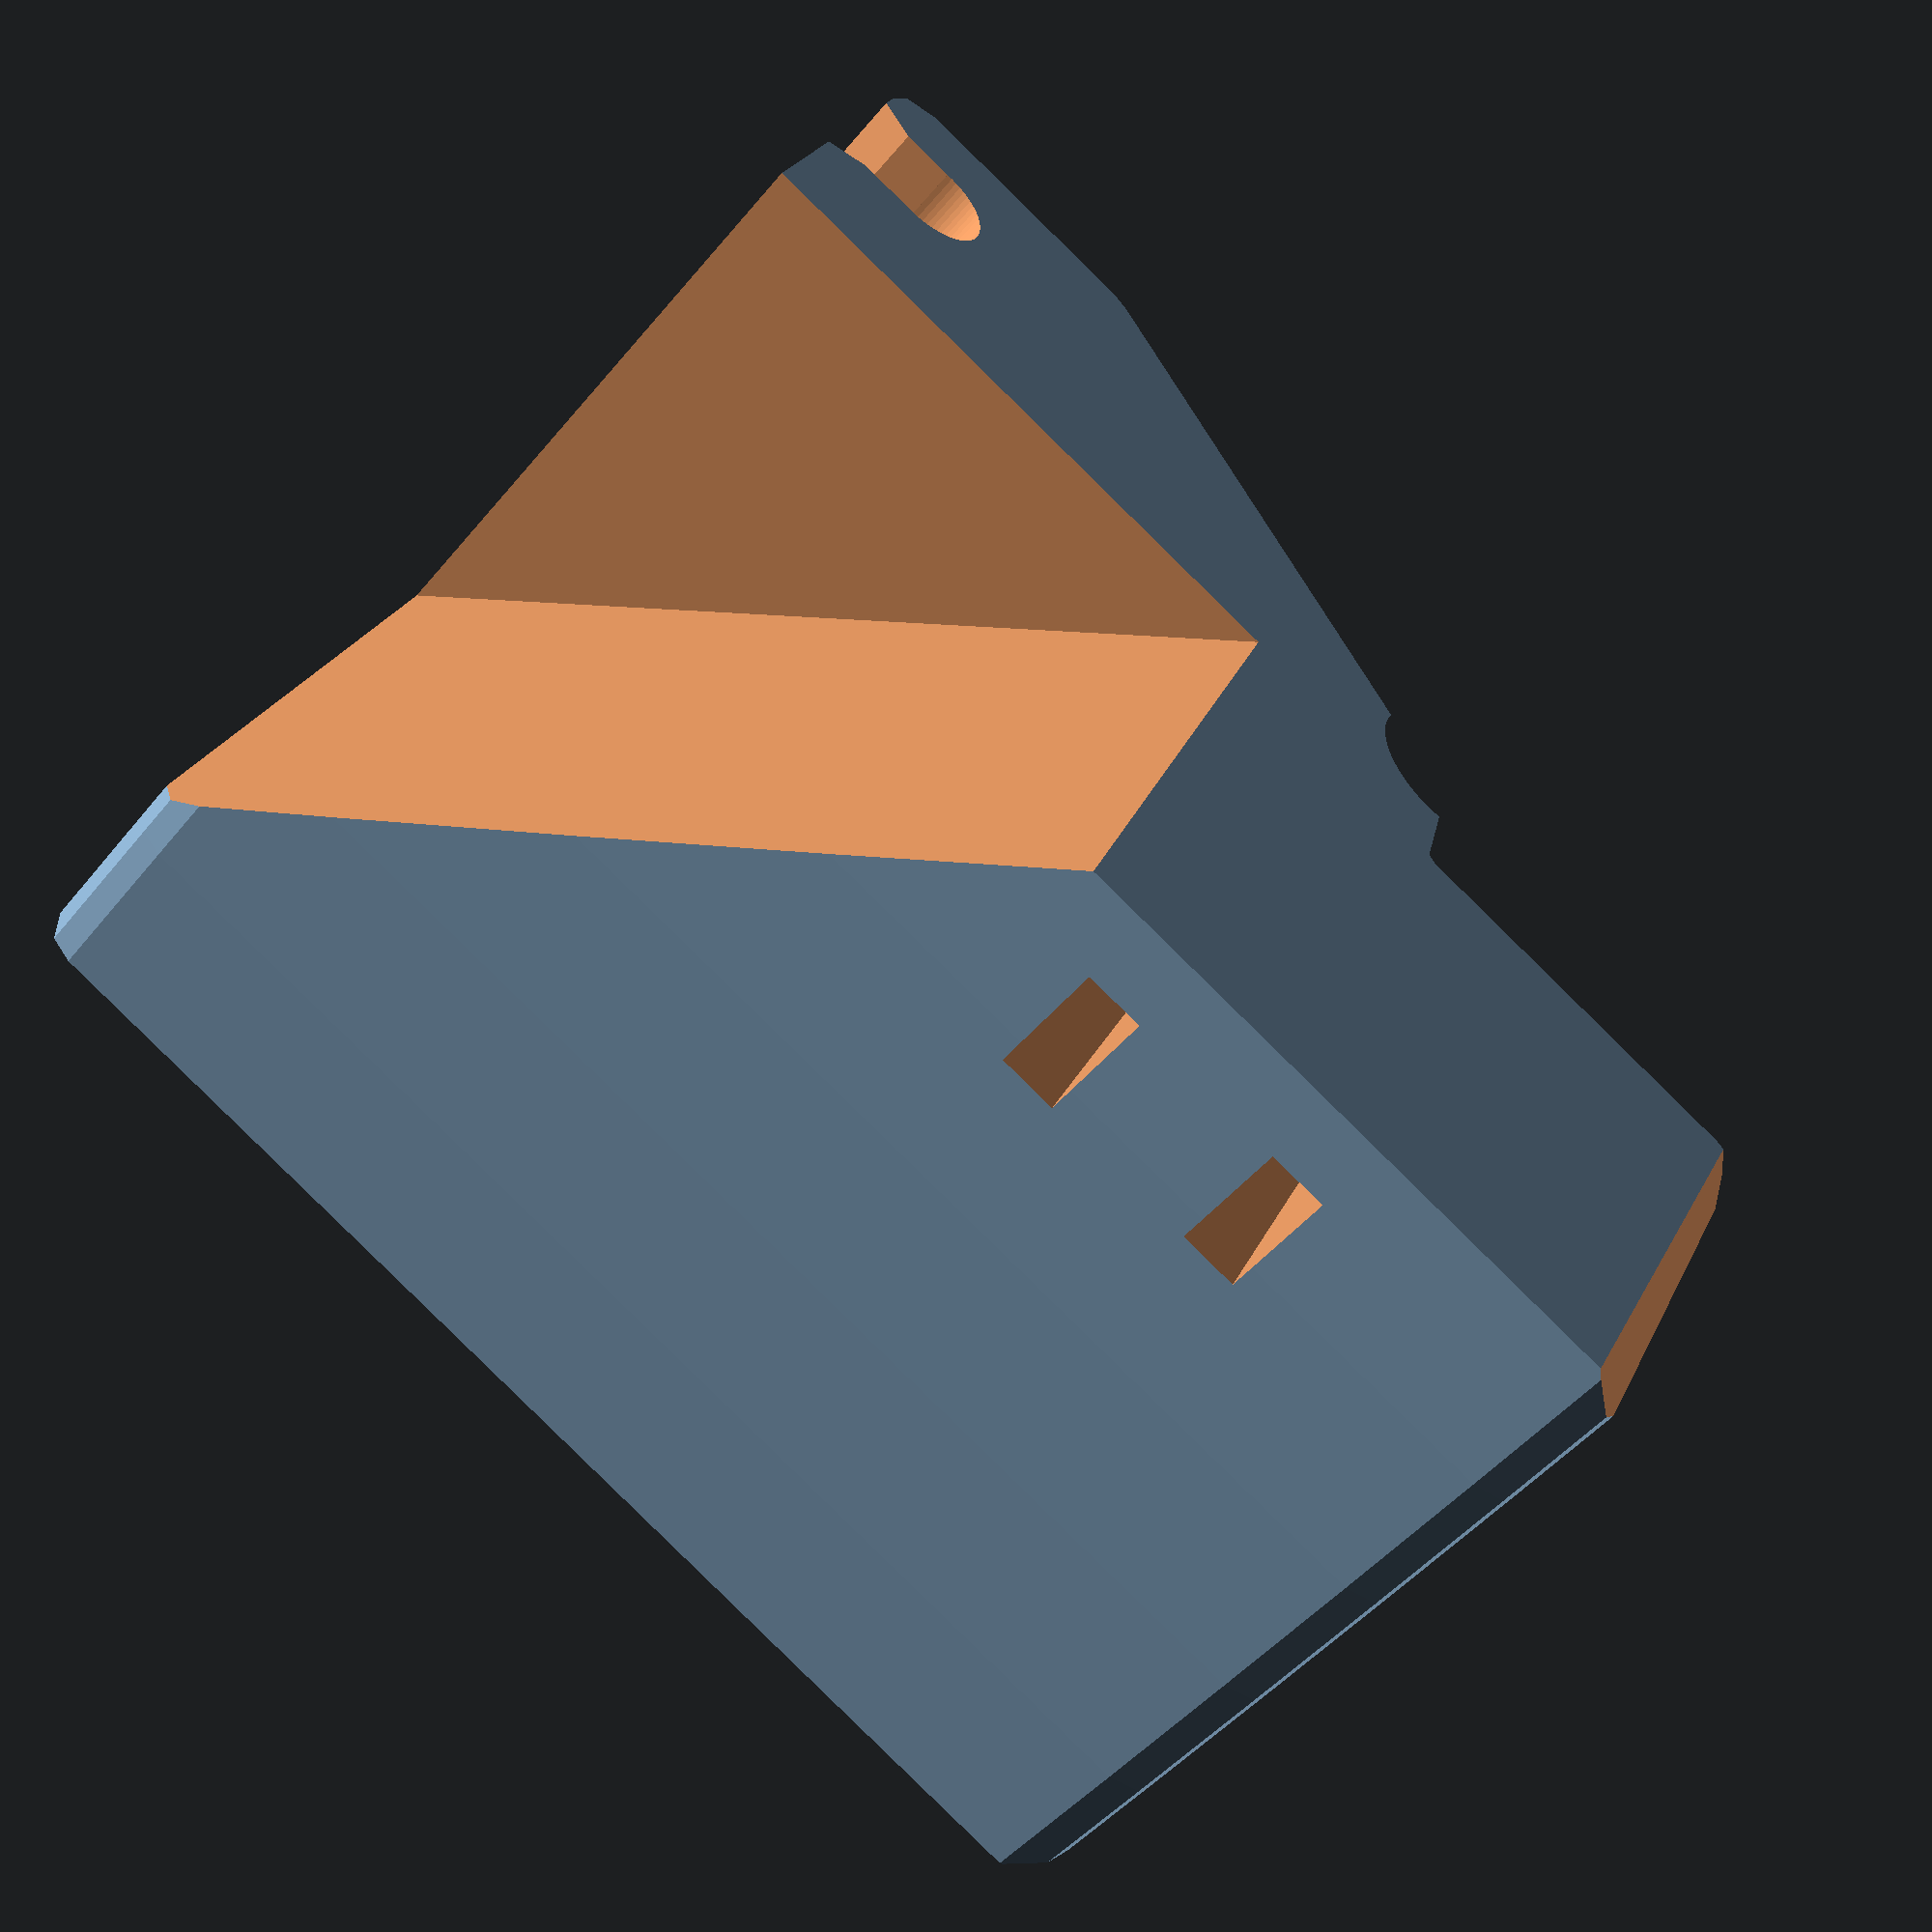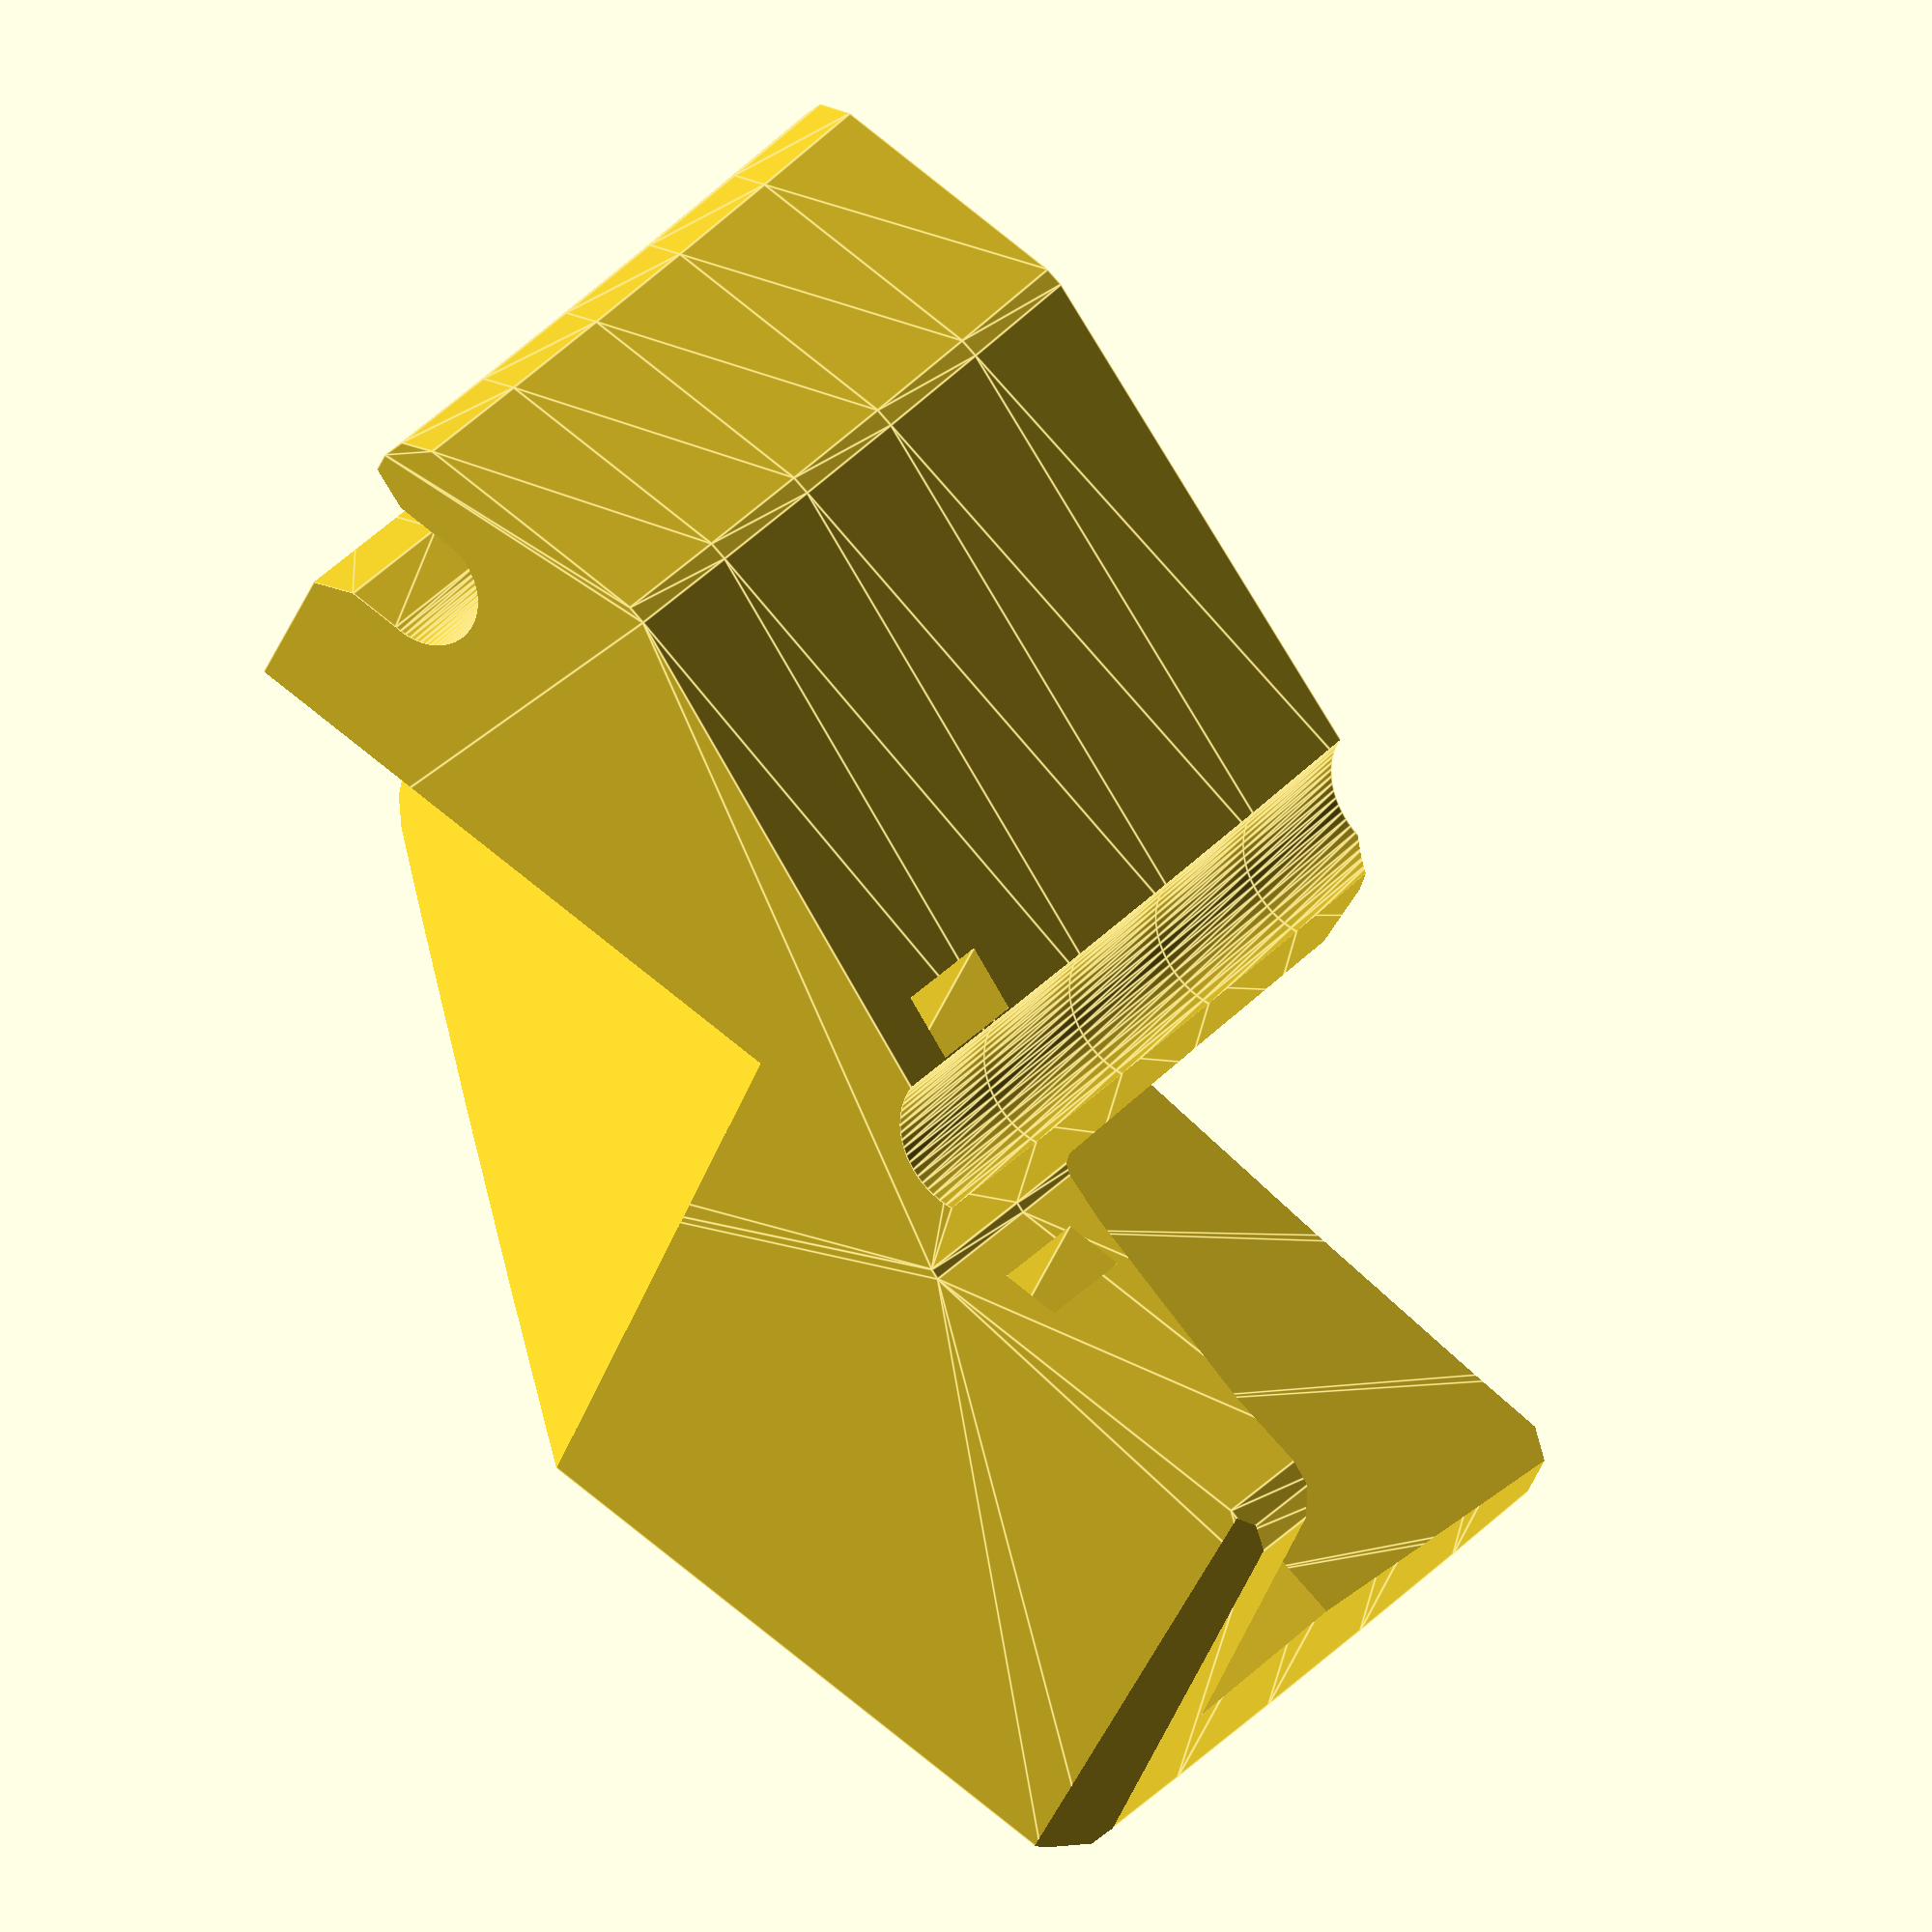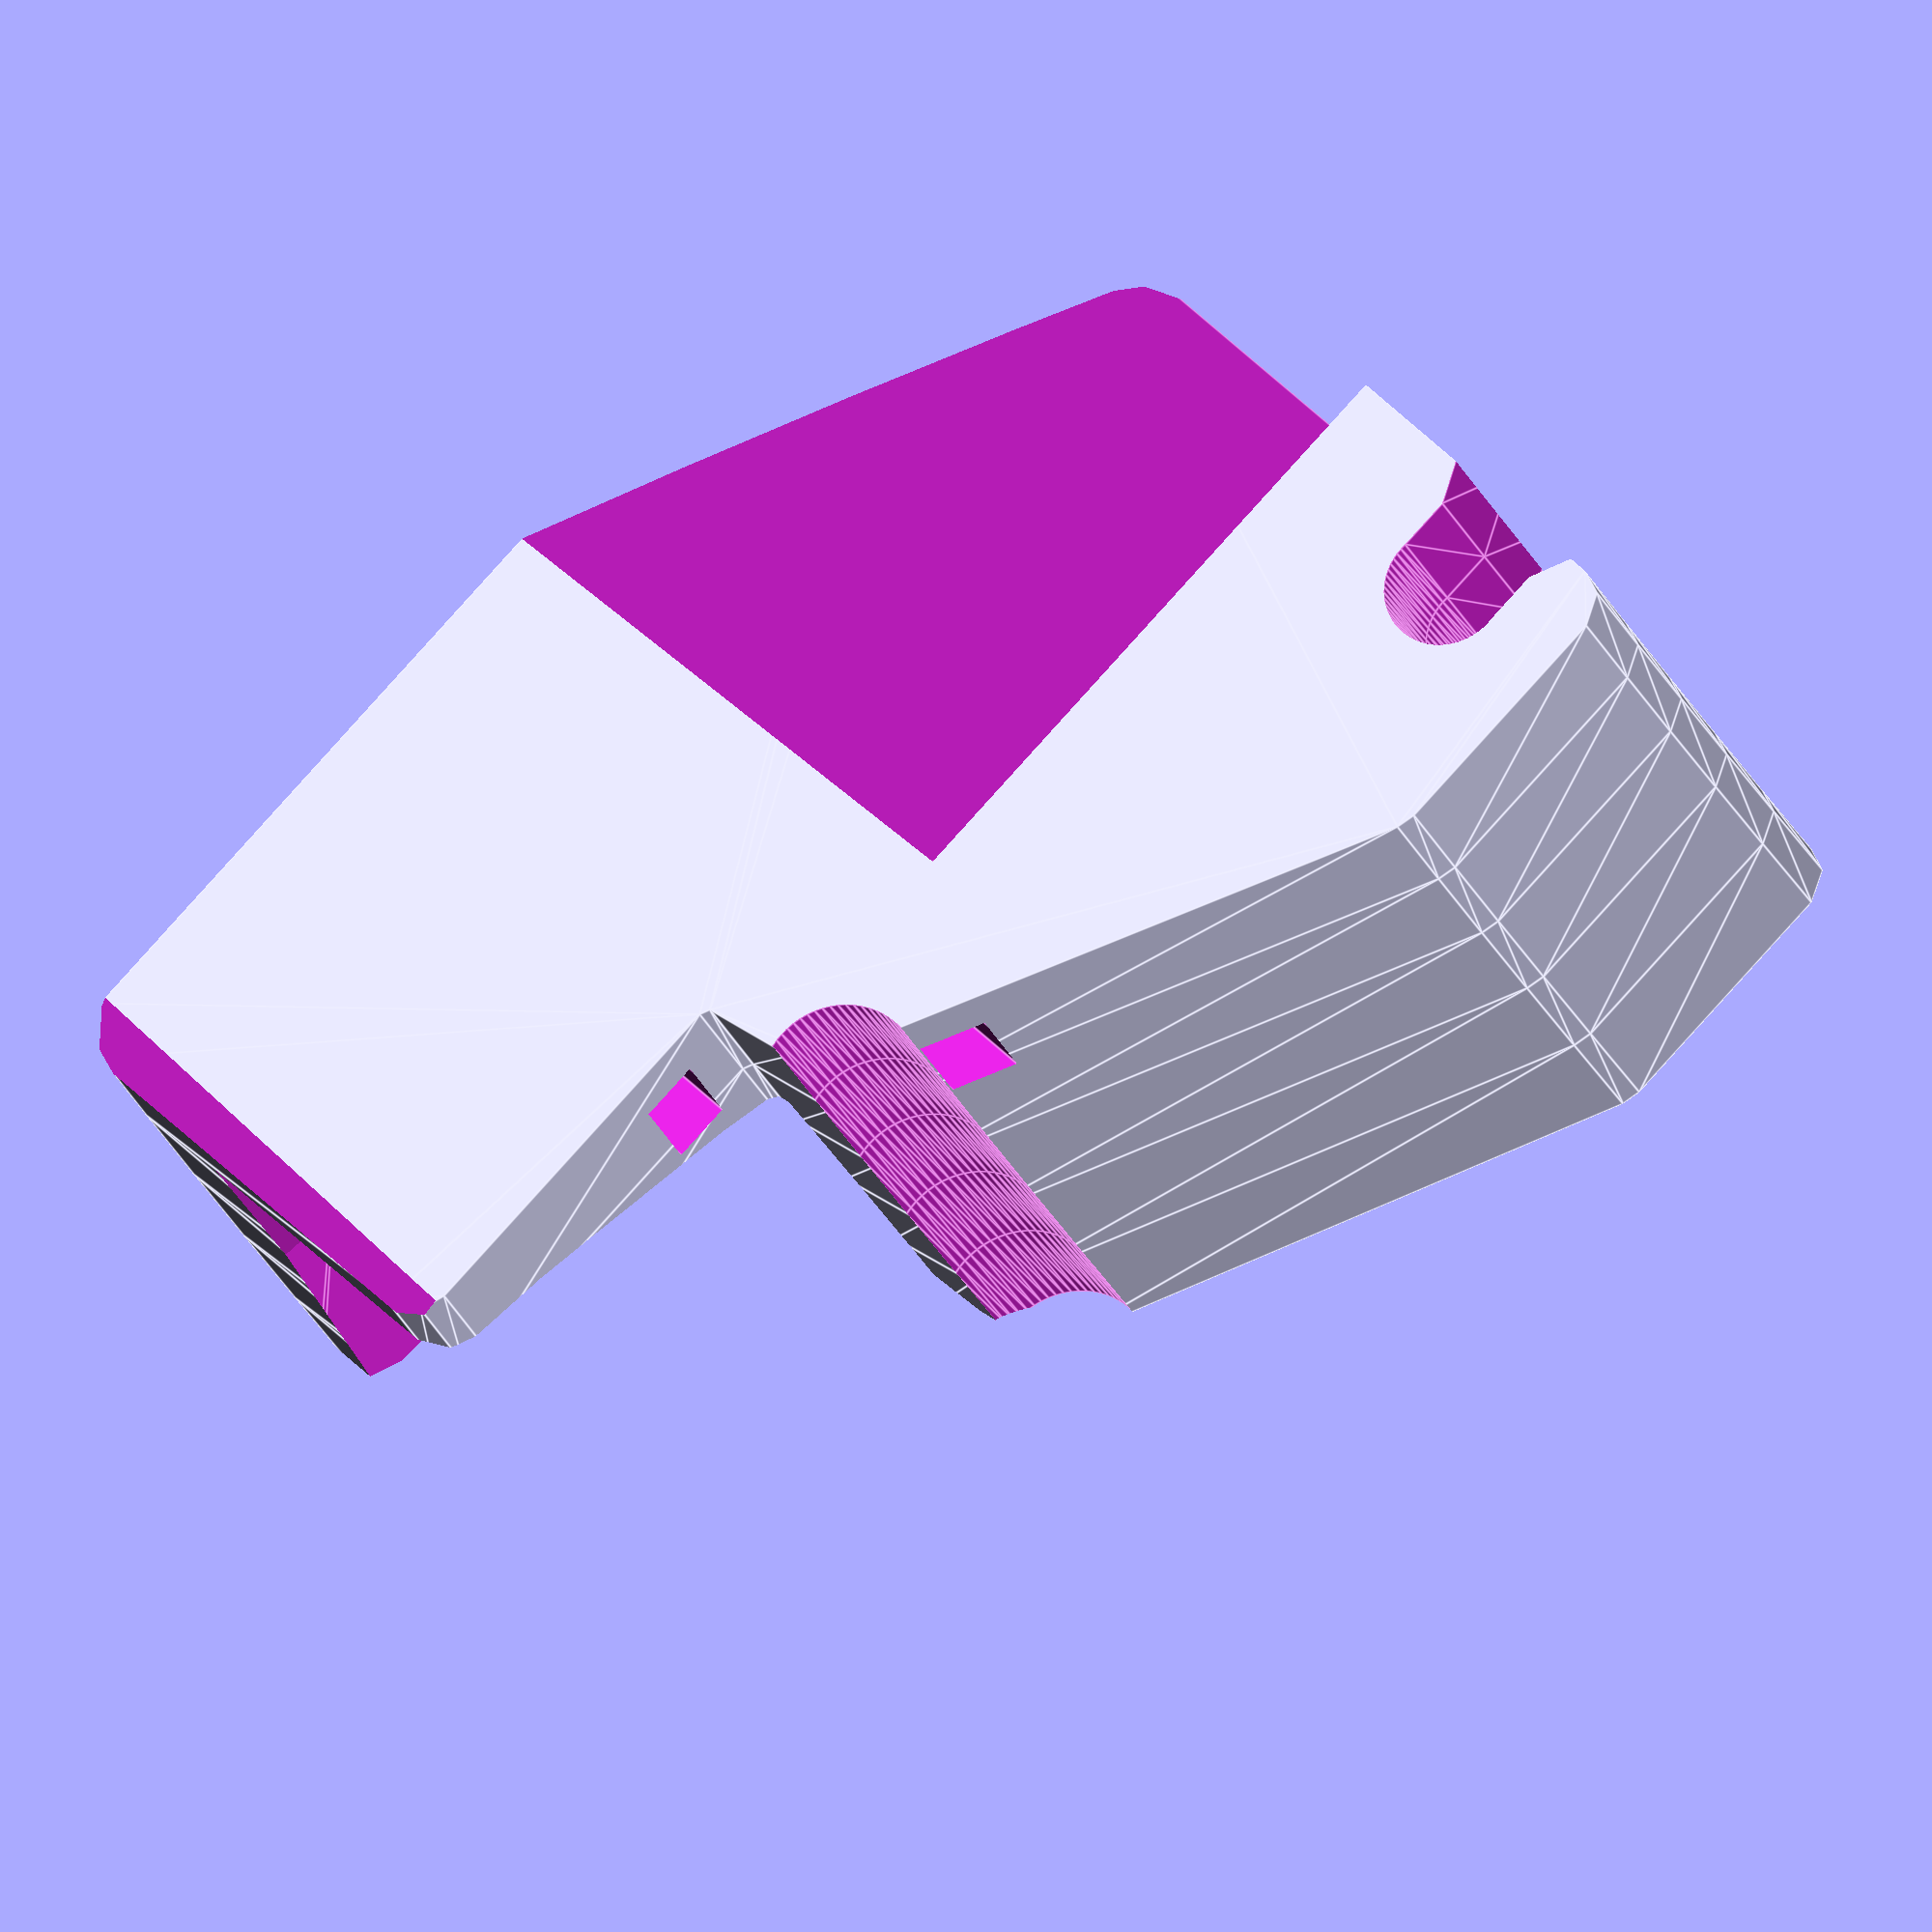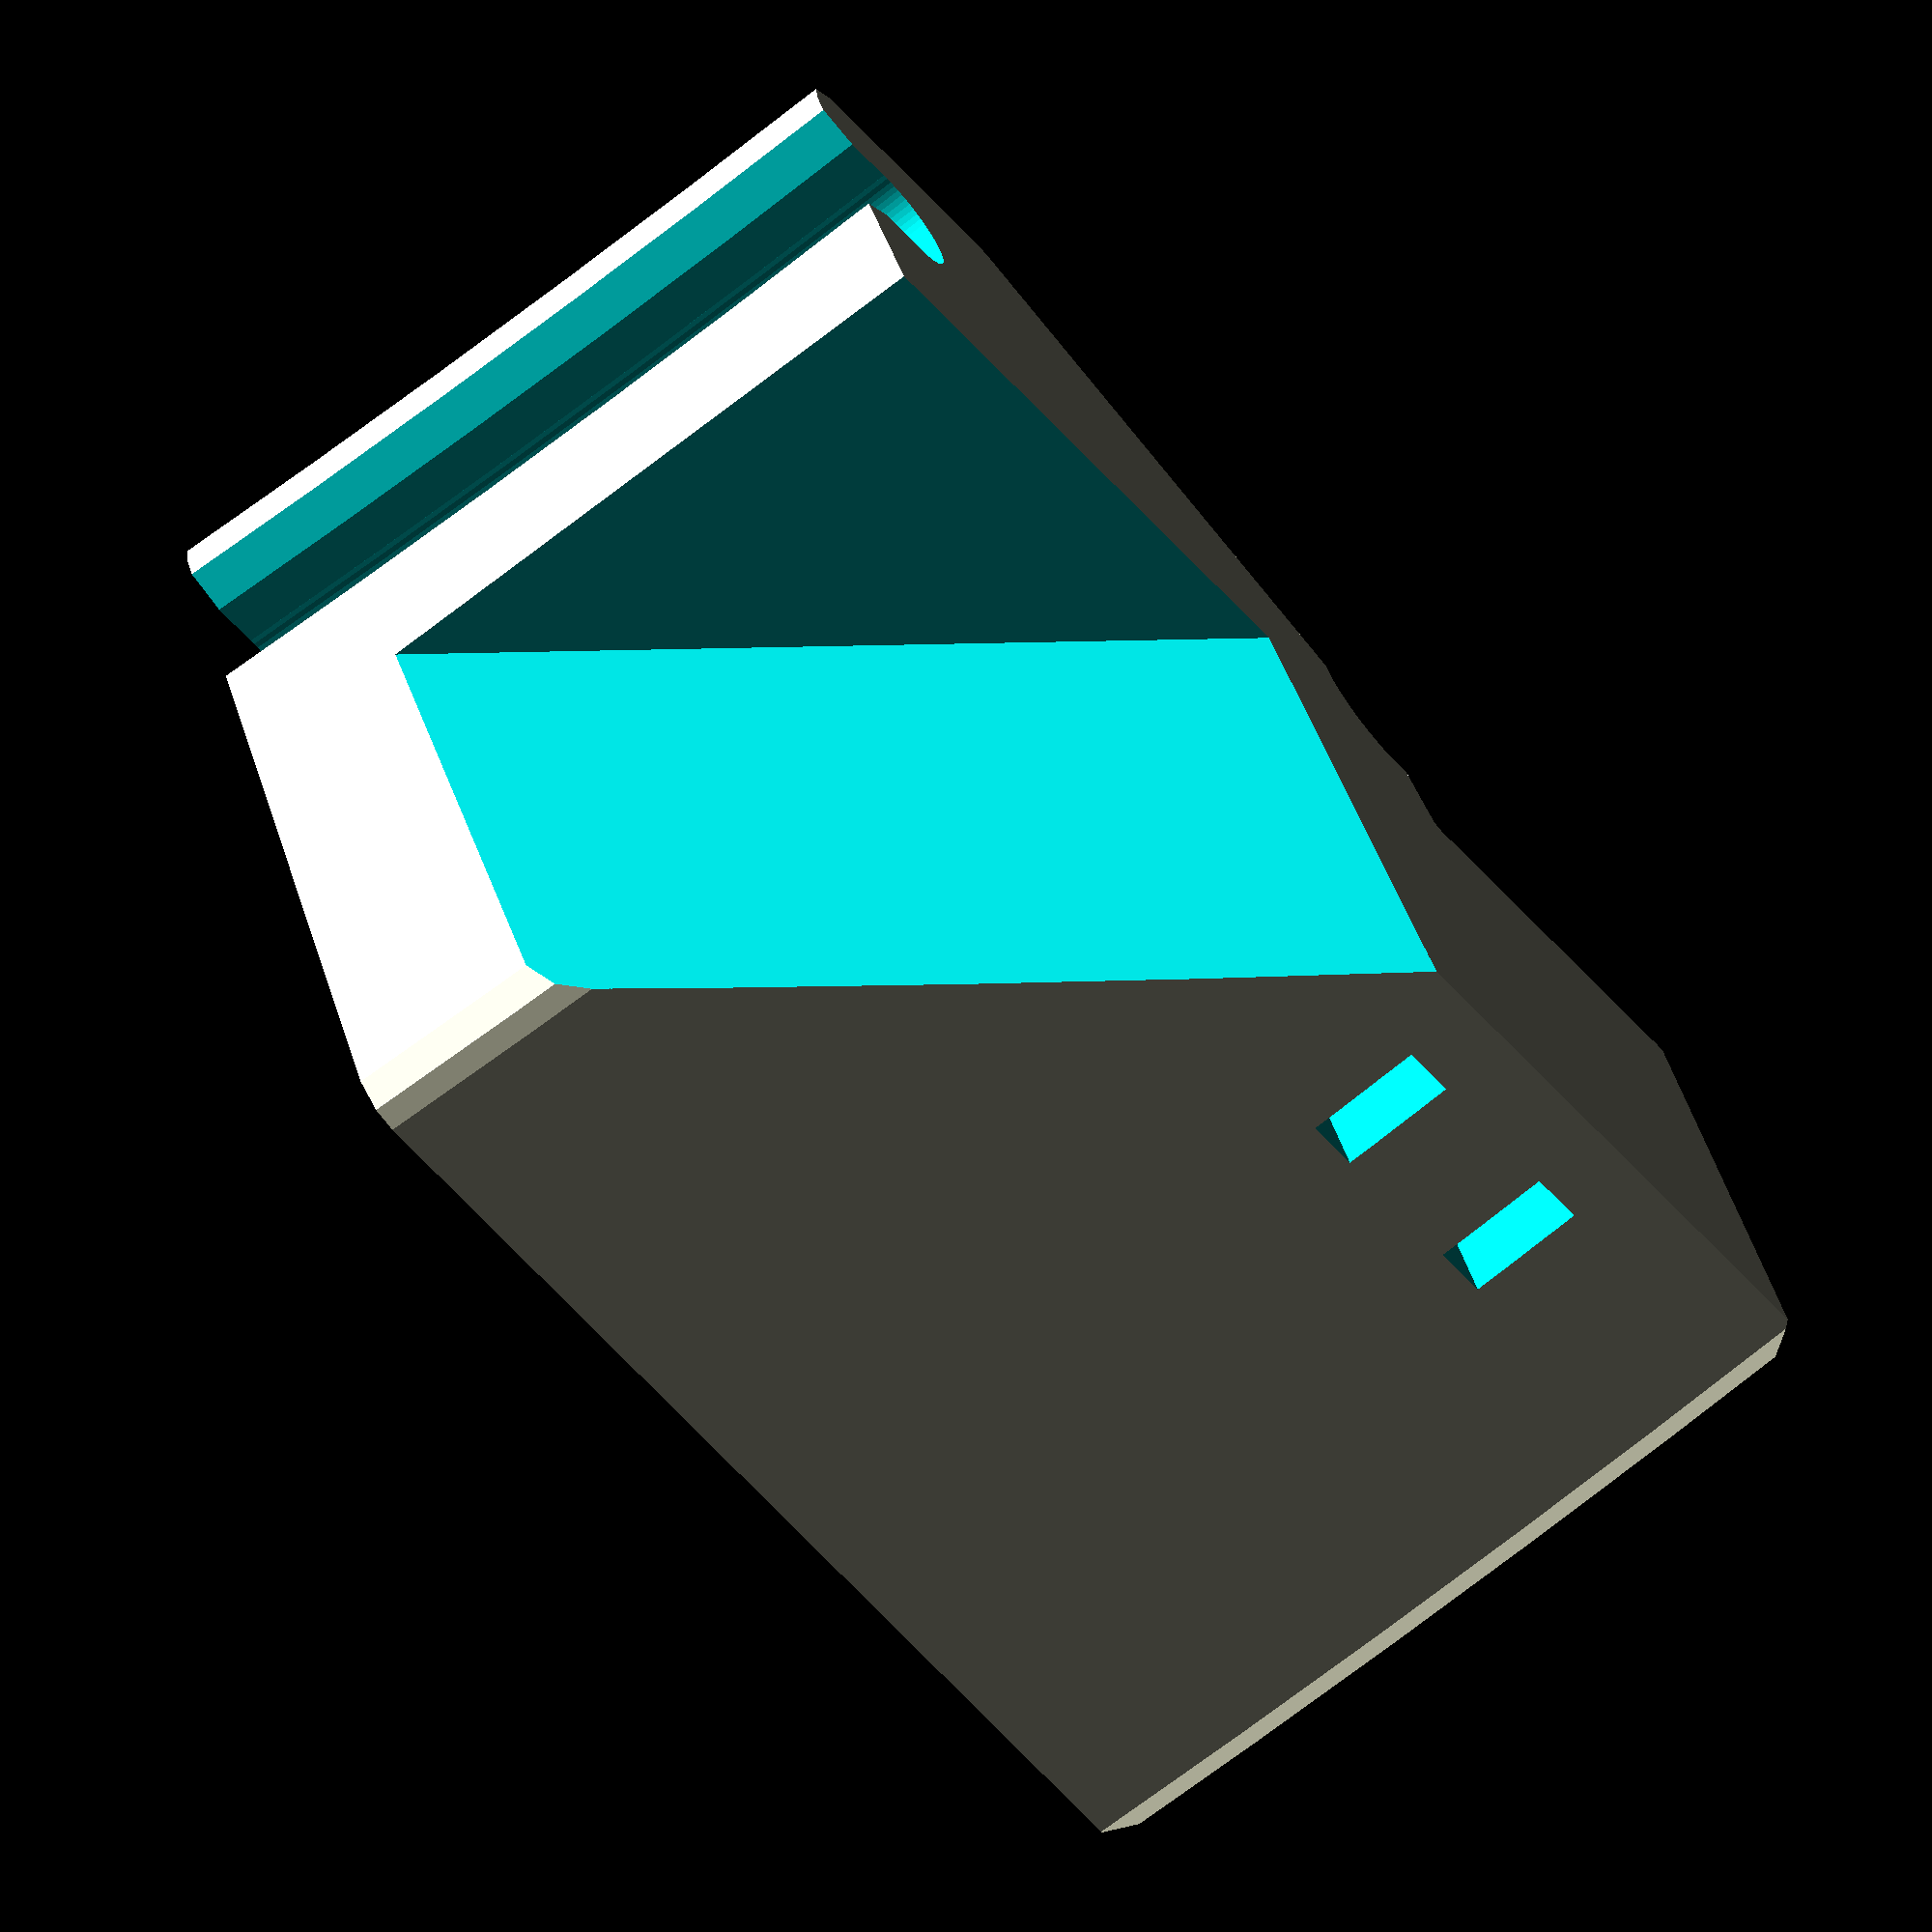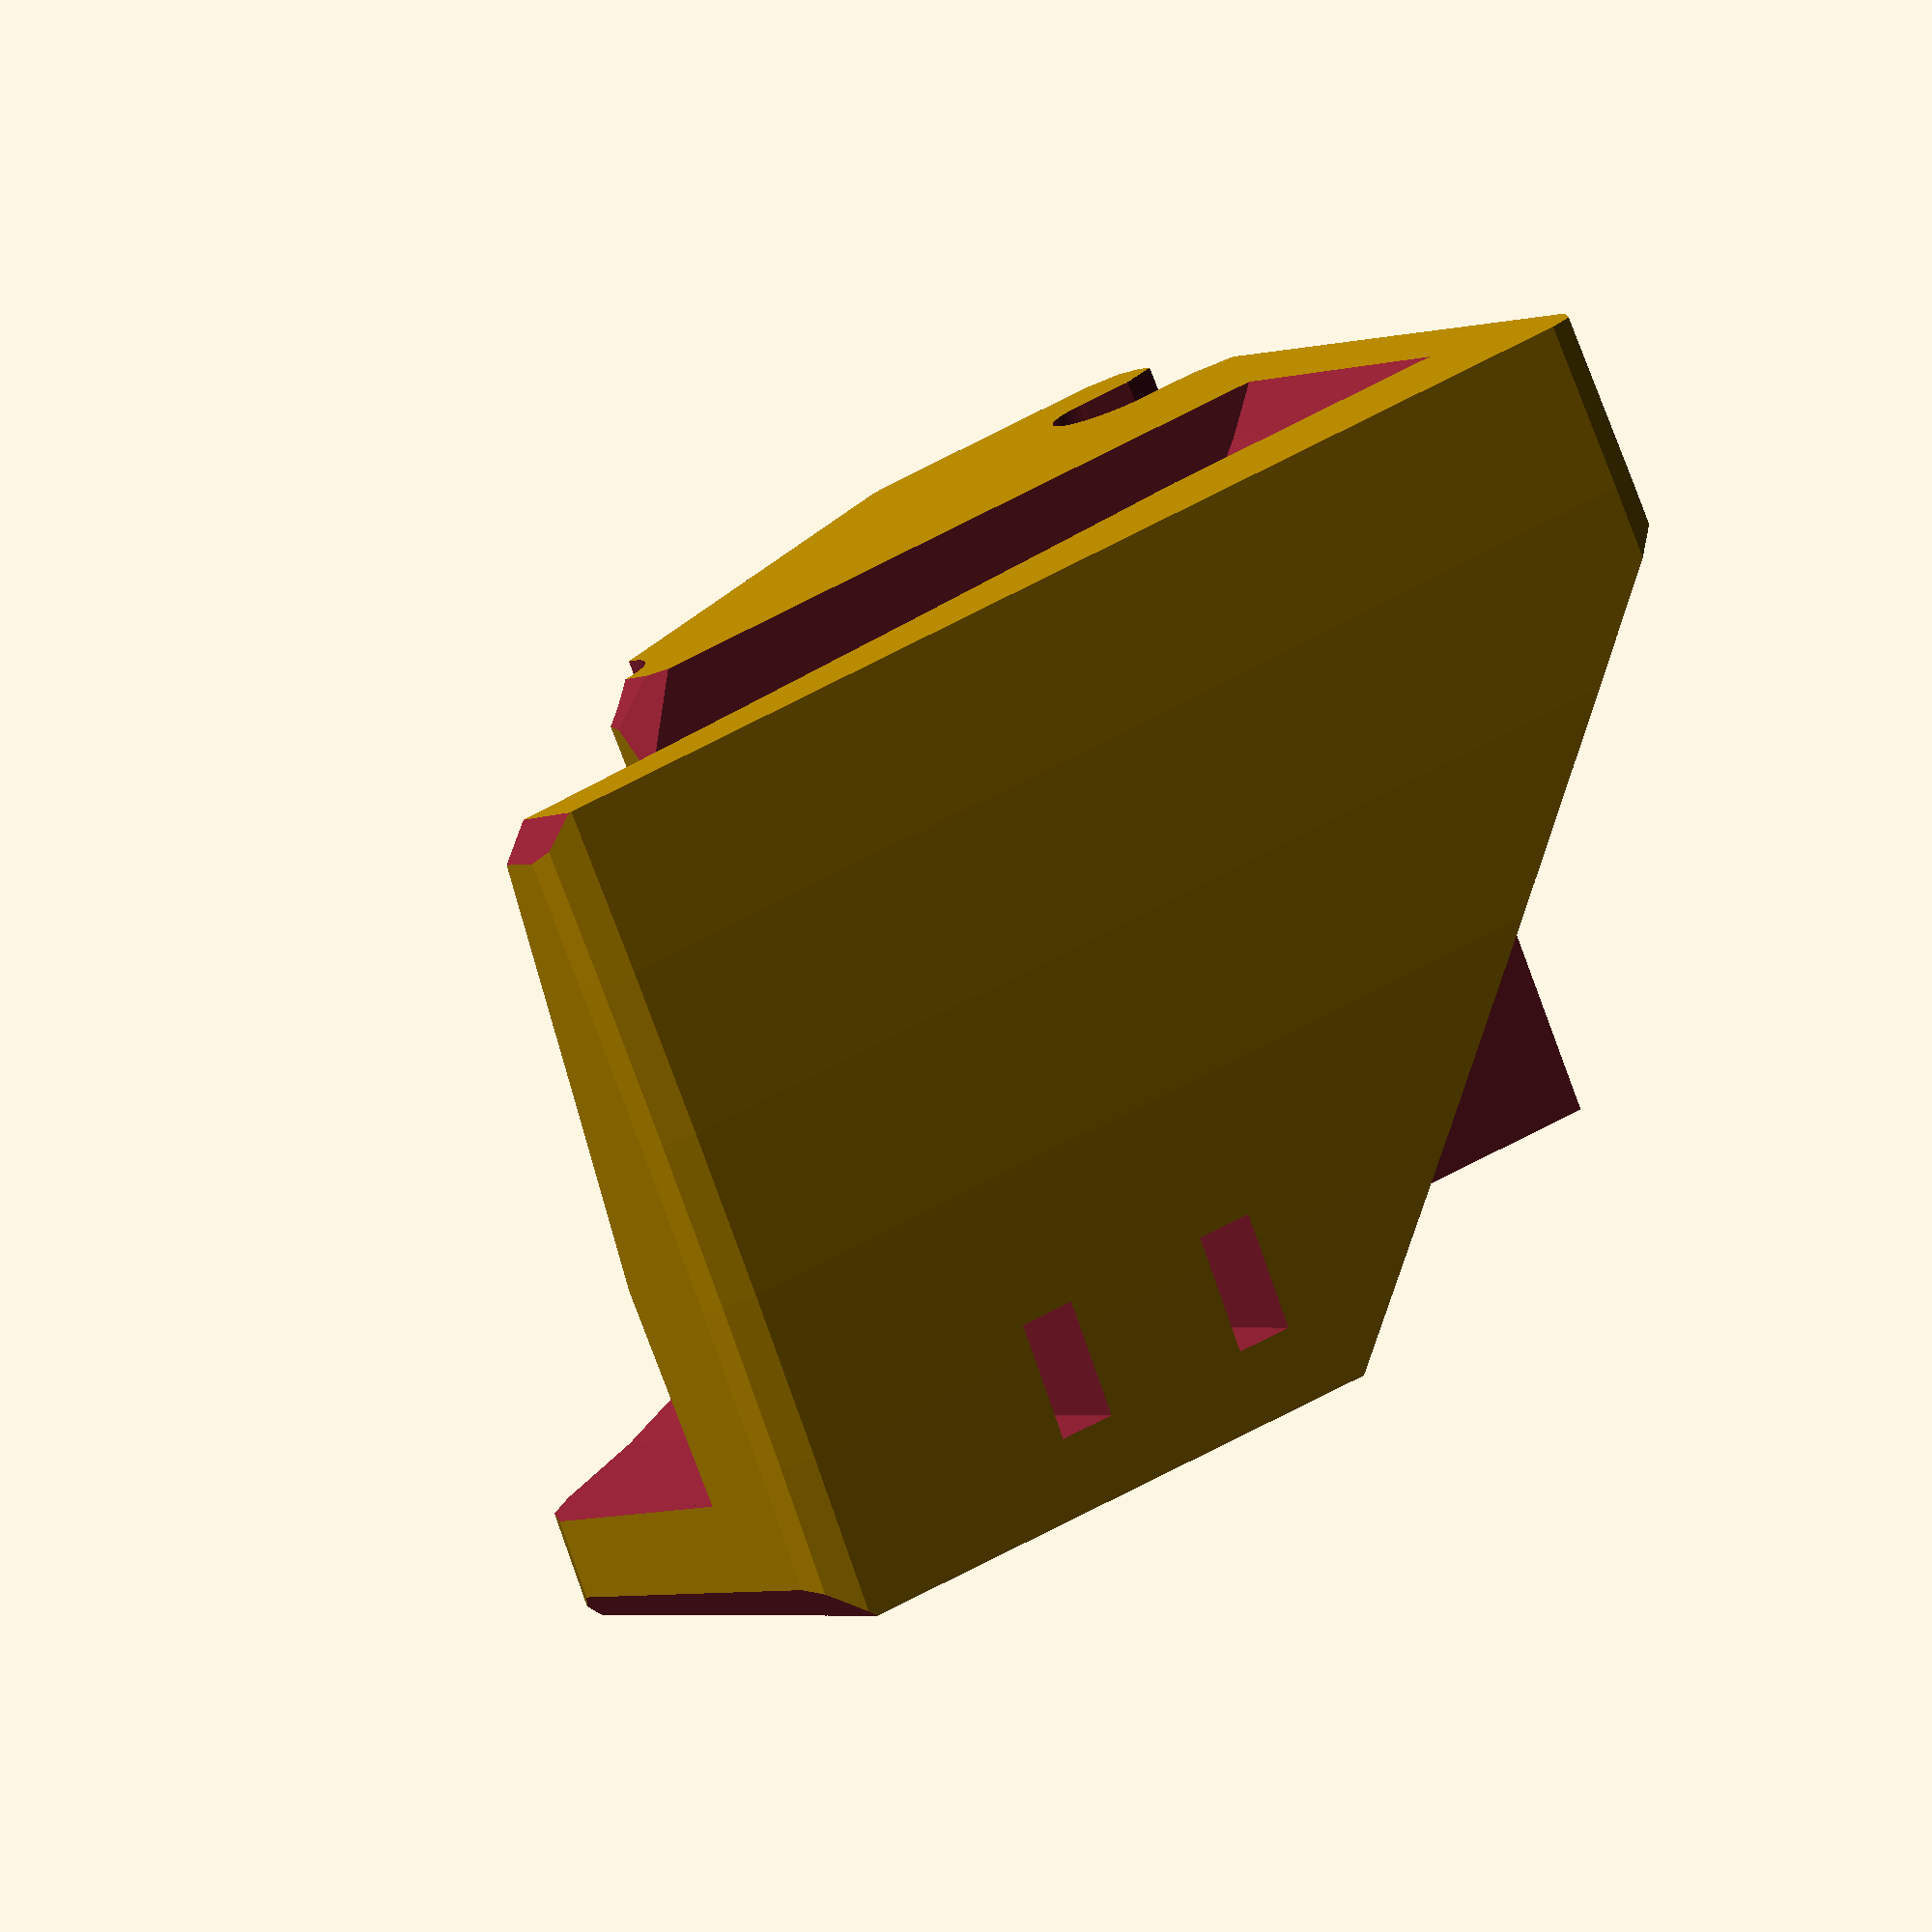
<openscad>

module wire_tray()
{
    radius=450;
    translate([-radius,0,0])
    rotate([0,0,-10])
    rotate_extrude(angle=20, $fa=1)
    {
        translate([radius, 0])
        {
            $fn=64;
            //lower wire
            circle(d=6.09);
            polygon([
                    [-5,-7],
                    [5,-7], 
                    [3.03,-3],
                    [3.03,0],
                    [-3.03,0],
                    [-3.03,-3]               
                ]);
            //upper wire
            translate([6.04,37.6])
                circle(d=8.08);
        }
    }
}

module mounting(angle)
{    
    radius=450;
    translate([-radius,0,0])
    rotate([0,0,angle])
    translate([radius,0,0])
    {
        translate([0,0,32])
            cube([99,6,3], center=true);
        translate([0,0,43])
            cube([99,6,3], center=true);
    }
}

module outline()
{
    polygon([
                    [-7,-5],
                    [38,-5],
                    [38,30],
                    [38,60],
                    [14,60],
                    [14,39],
                    [8,38],
                    [-7,10]
                ]);
}

module blob() {
    radius=450;
    translate([-radius,0,0])
    union(){
        rotate([0,0,-2])
        rotate_extrude(angle=5, $fa=1)
        {
            translate([radius, 0])
            {
                offset(r=2)
                {
                    offset(r=-2)
                    outline();
                }
            }
        }
    }        
}

module lid()
{
    $fn=64;
    lid_diameter=250;
    cylinder(h=17,d=lid_diameter);
    translate([0,0,15])
        cylinder(h=20, d1=lid_diameter, d2=30);
    translate([0,0,33])
        cylinder(h=20, d1=30, d2=50);
}

difference(){
    blob();
    wire_tray();
  //  mounting(2);
  //  mounting(0);
    mounting(-1.2);
    
        rotate([0,0,2])
    translate([13,110,90])
        rotate([0,90,0])
            lid();
    translate([35,-20,-5])
        rotate([45,0,0])
            cube([50,50,50],center=true);
    
    translate([35,-20,90])
        rotate([45,0,0])
            cube([50,50,50],center=true);
    translate([35,29,90])
        rotate([45,0,0])
            cube([50,50,50],center=true);
    translate([0,46,50])
        rotate([45,0,0])
            cube([50,50,50],center=true);
    translate([5,40,65])
        rotate([45,0,-45])
            cube([50,50,50],center=true);
    
    
}
</openscad>
<views>
elev=86.9 azim=60.0 roll=225.6 proj=p view=wireframe
elev=288.1 azim=125.1 roll=309.7 proj=o view=edges
elev=95.8 azim=338.0 roll=137.9 proj=o view=edges
elev=42.7 azim=107.4 roll=214.4 proj=o view=wireframe
elev=141.6 azim=147.1 roll=128.5 proj=o view=solid
</views>
